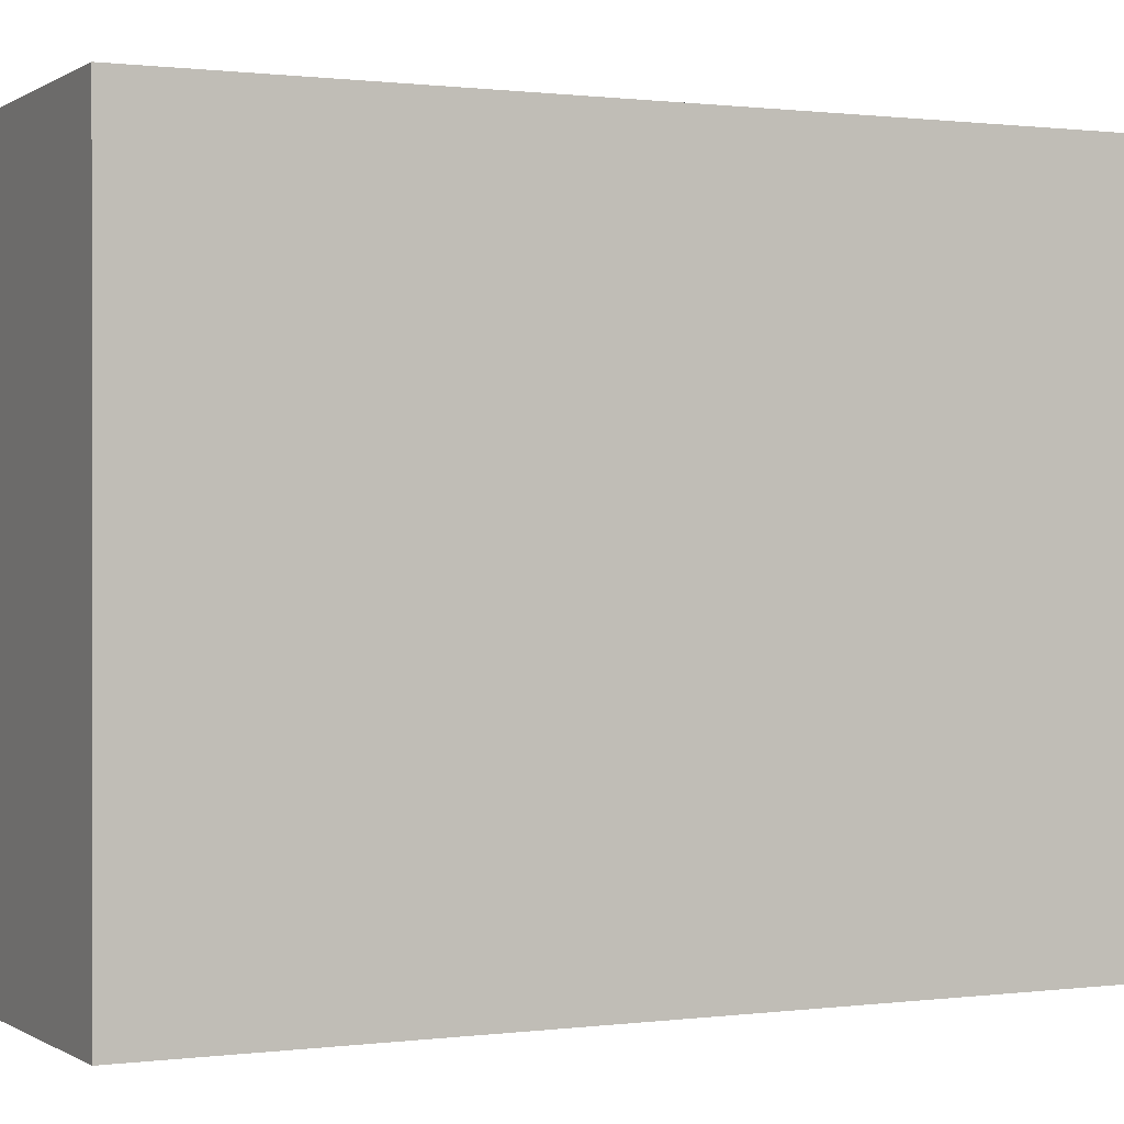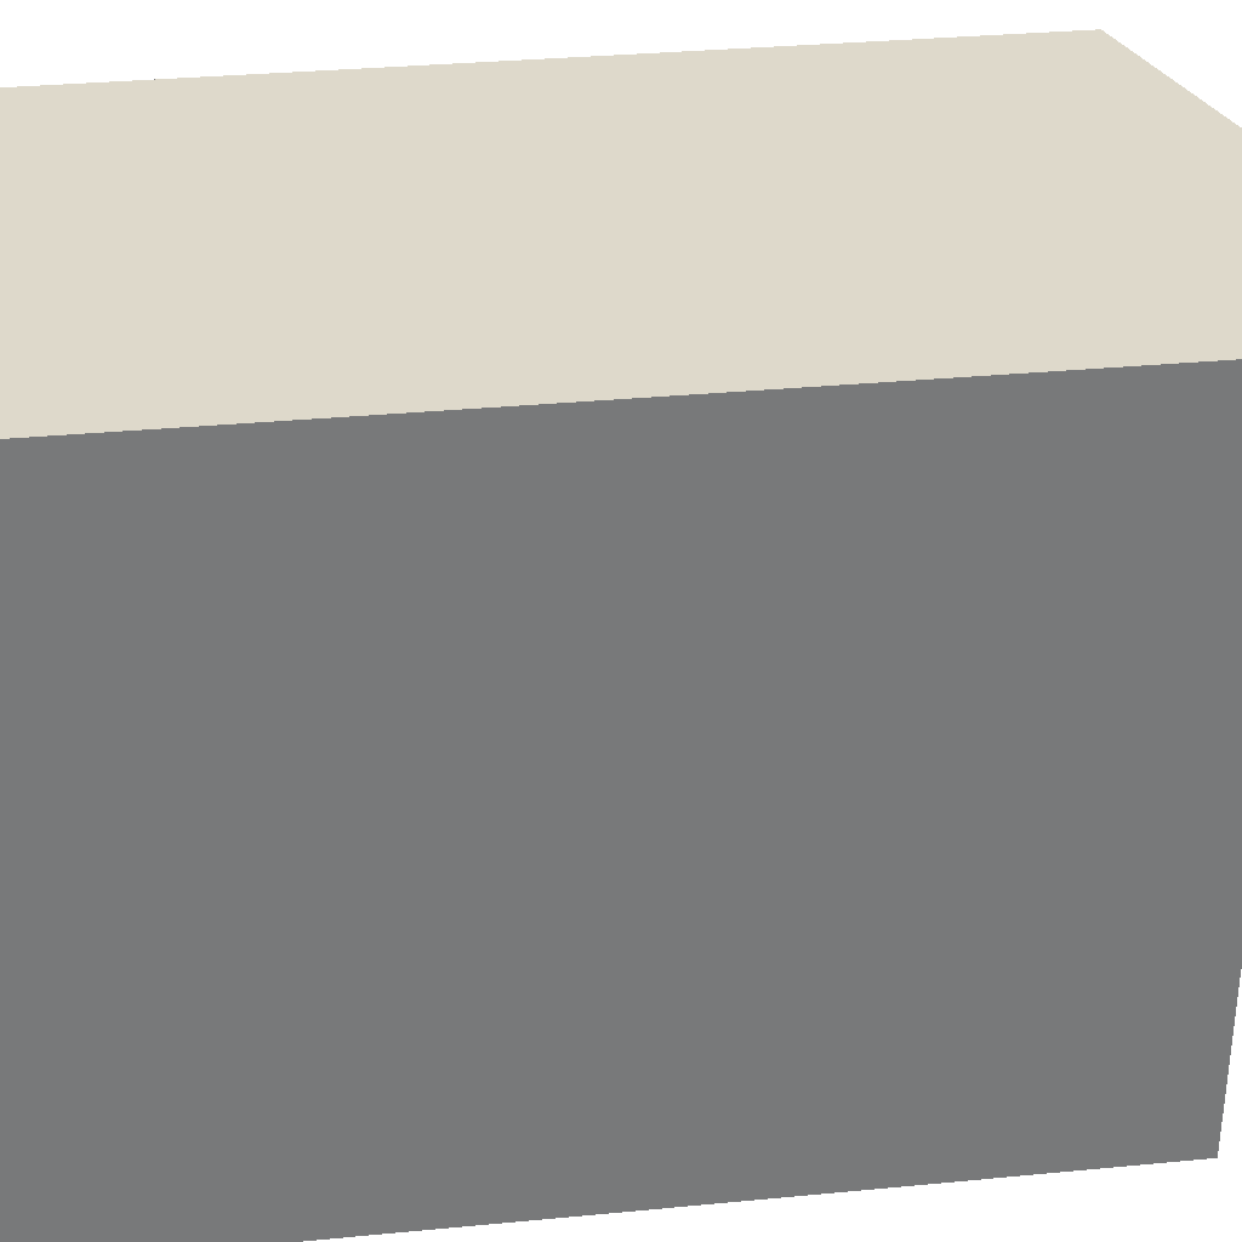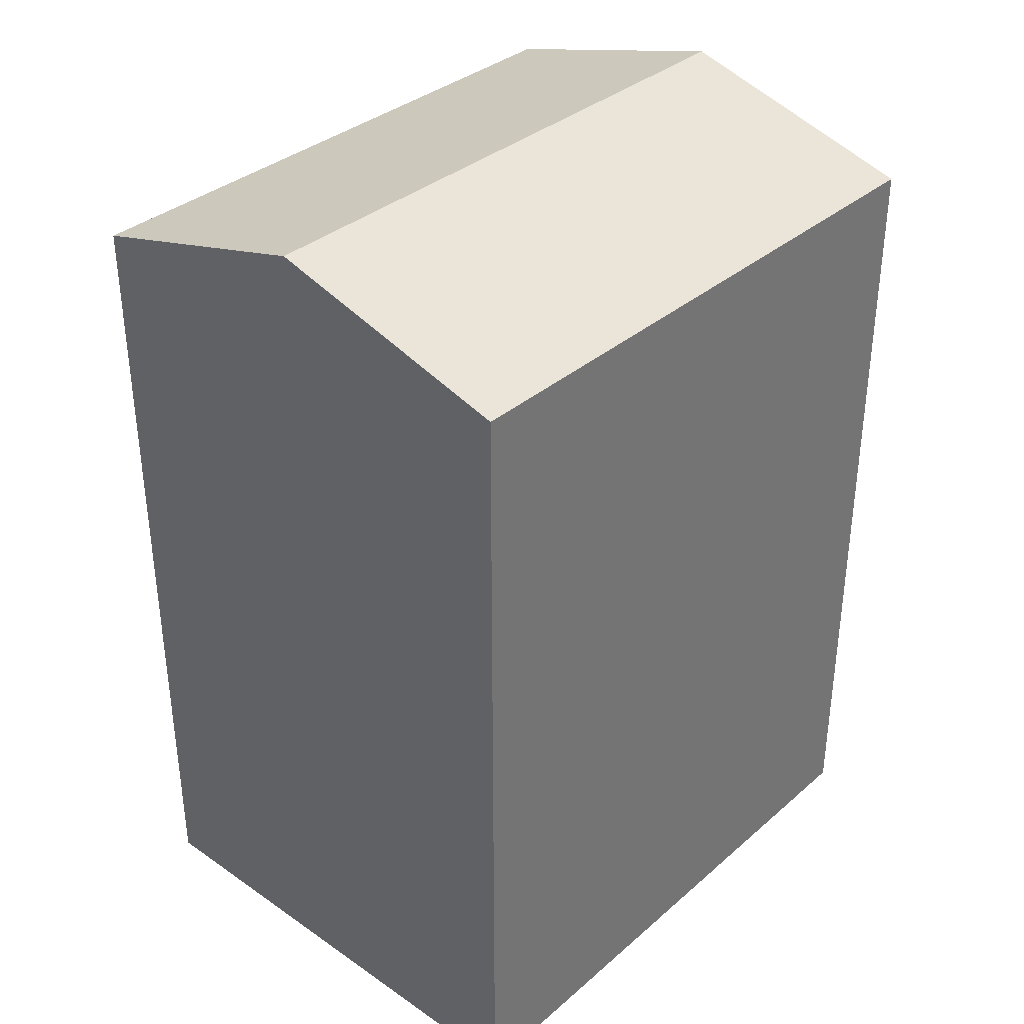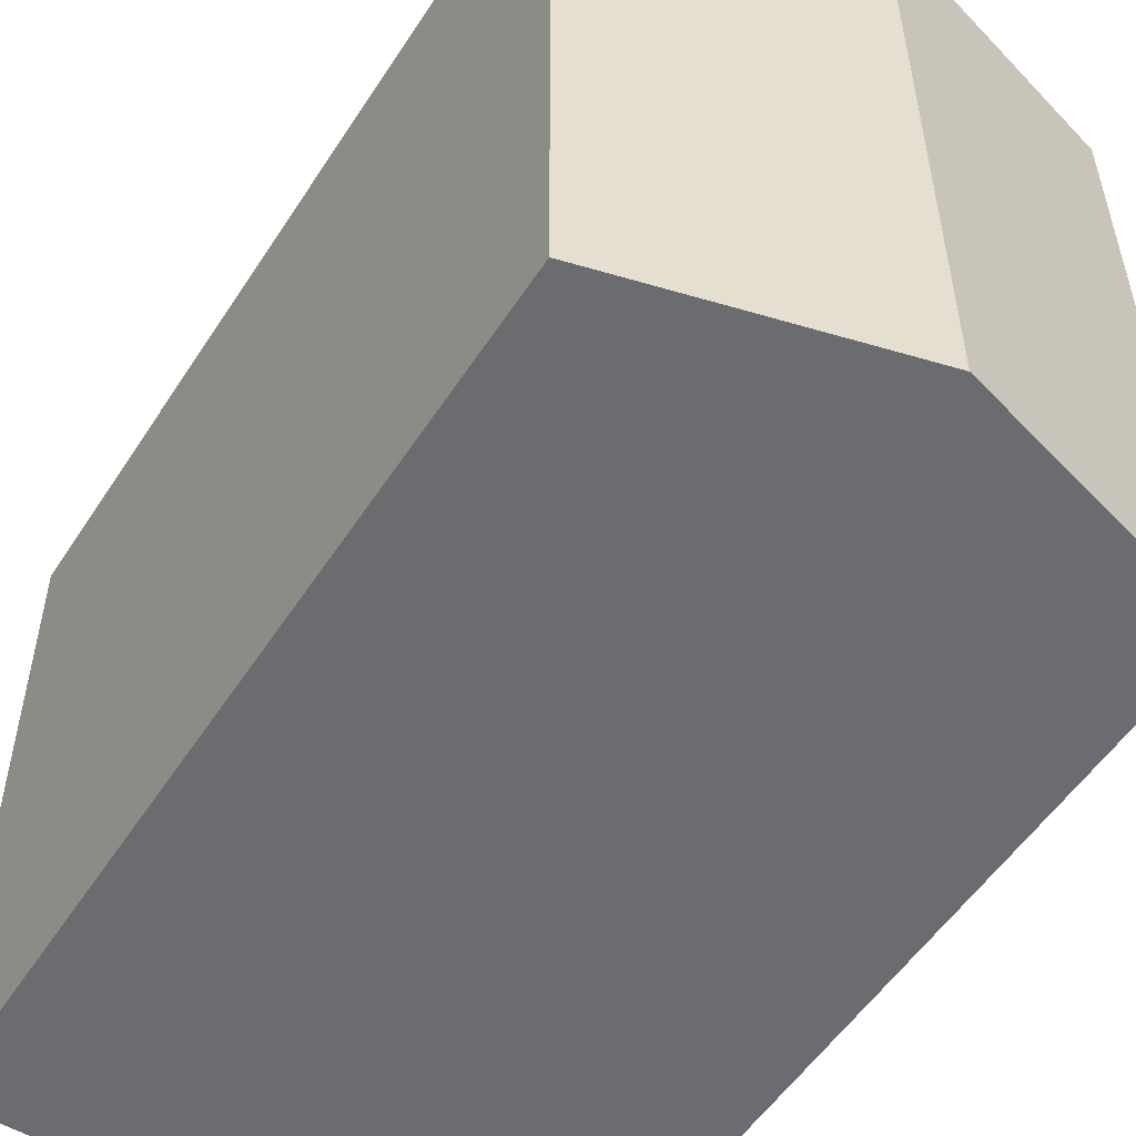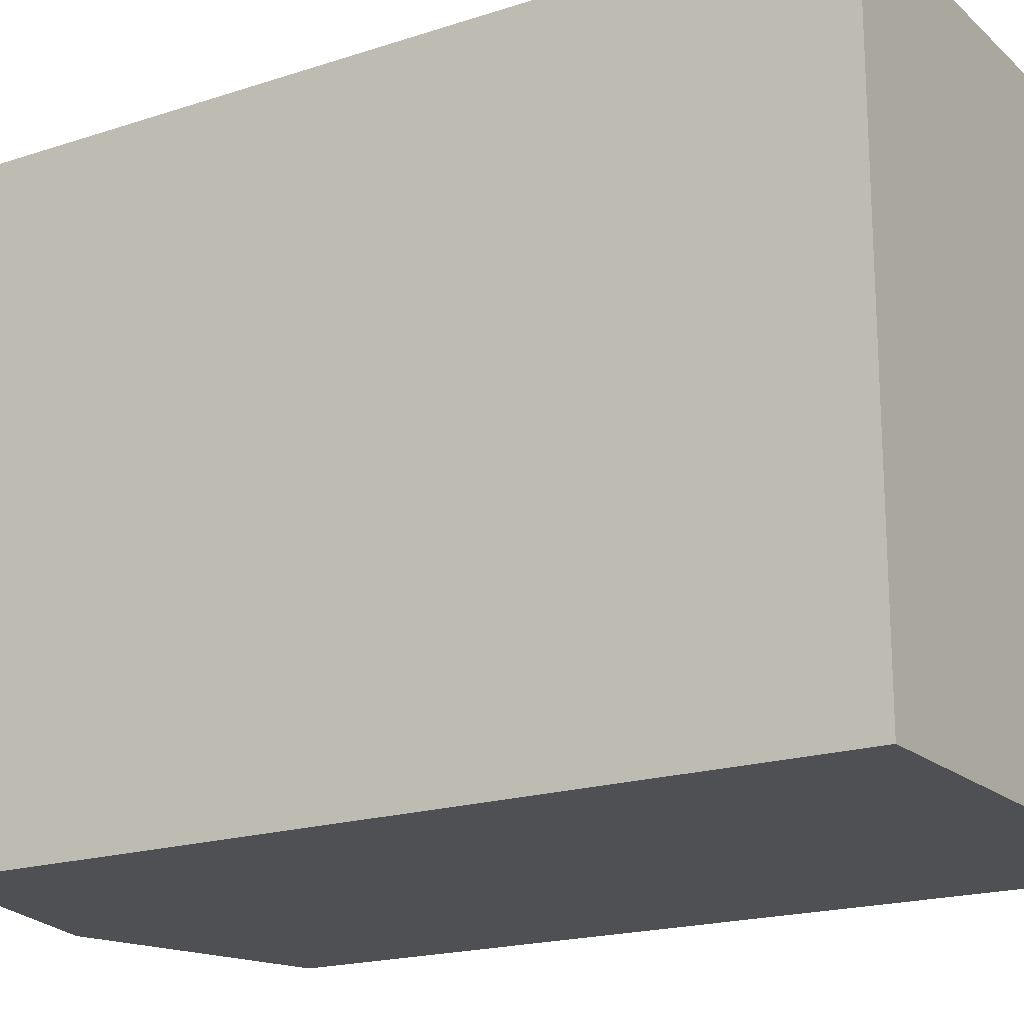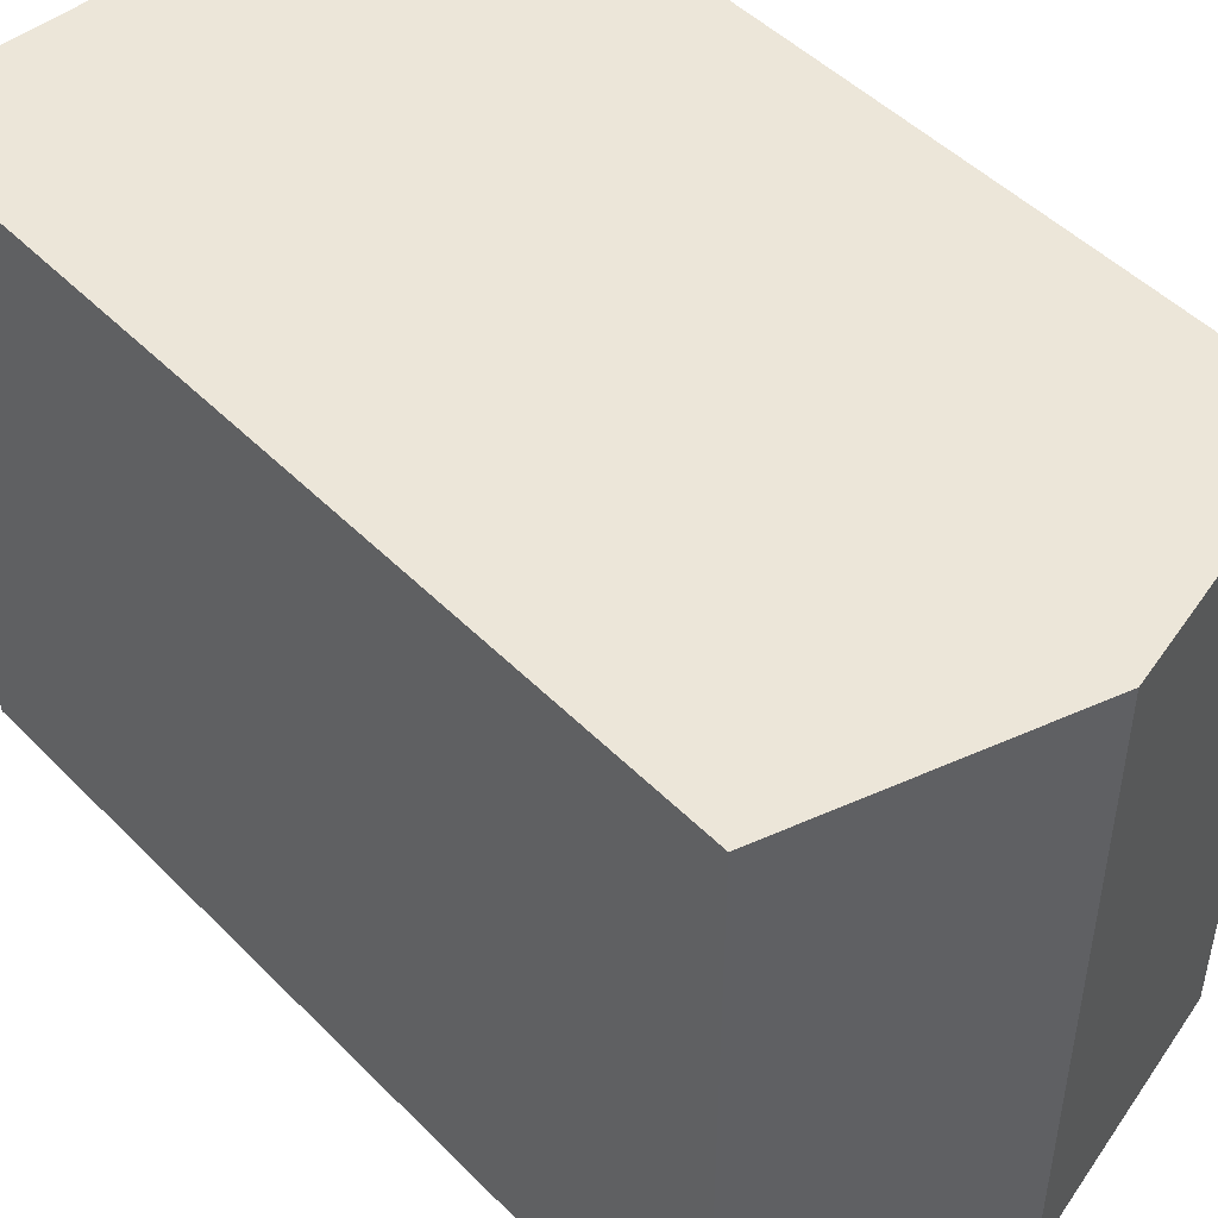
<metadata>
{"format":"obj","ext":"obj","renderer":"f3d","projection":"perspective","resolution":1024,"background":"white","views":[{"elev":0.6,"azim":64.1,"up":"+Z"},{"elev":32.5,"azim":82.4,"up":"+Z"},{"elev":35.2,"azim":-138.4,"up":"+Y"},{"elev":-53.4,"azim":147.7,"up":"+Z"},{"elev":-19.1,"azim":-58.3,"up":"+Z"},{"elev":48.6,"azim":138.0,"up":"+Z"}]}
</metadata>
<code>
v  13.18 21.4 16.27
v  6.561 23.17 0.06766
v  6.611 23.17 16.19
v  13.18 21.4 15.57
v  13.17 21.4 12.83
v  13.13 21.4 0.1362
v  1.495 21.79 16.13
v  0.02765 21.4 11.75
v  0.03684 21.4 16.11
v  0.0004551 21.4 -0.0006771
v  1.495 -9.878e-16 16.13
v  0.03639 -9.867e-16 16.11
v  0.02719 -7.198e-16 11.75
v  0 0 0
v  6.56 -4.188e-18 0.06839
v  13.13 -8.38e-18 0.1369
v  13.17 -7.858e-16 12.83
v  13.18 -9.537e-16 15.57
v  13.18 -9.965e-16 16.27
v  6.611 -9.916e-16 16.19
g defaultobject
f 1 2 3
f 2 1 4
f 2 4 5
f 2 5 6
f 7 8 9
f 8 7 3
f 8 3 2
f 8 2 10
f 1 2 3
f 2 1 4
f 2 4 5
f 2 5 6
f 7 8 9
f 8 7 3
f 8 3 2
f 8 2 10
f 11 9 12
f 9 11 7
f 9 13 12
f 13 9 8
f 8 14 13
f 14 8 10
f 10 15 14
f 15 10 2
f 2 16 15
f 16 2 6
f 16 5 17
f 5 16 6
f 17 4 18
f 4 17 5
f 18 1 19
f 1 18 4
f 19 3 20
f 3 19 1
f 20 7 11
f 7 20 3
f 11 9 12
f 9 11 7
f 9 13 12
f 13 9 8
f 8 14 13
f 14 8 10
f 10 15 14
f 15 10 2
f 2 16 15
f 16 2 6
f 16 5 17
f 5 16 6
f 17 4 18
f 4 17 5
f 18 1 19
f 1 18 4
f 19 3 20
f 3 19 1
f 20 7 11
f 7 20 3
f 13 11 12
f 11 13 20
f 20 13 19
f 19 13 14
f 19 14 18
f 18 14 17
f 17 14 16
f 16 14 15
f 13 11 12
f 11 13 20
f 20 13 19
f 19 13 14
f 19 14 18
f 18 14 17
f 17 14 16
f 16 14 15

</code>
